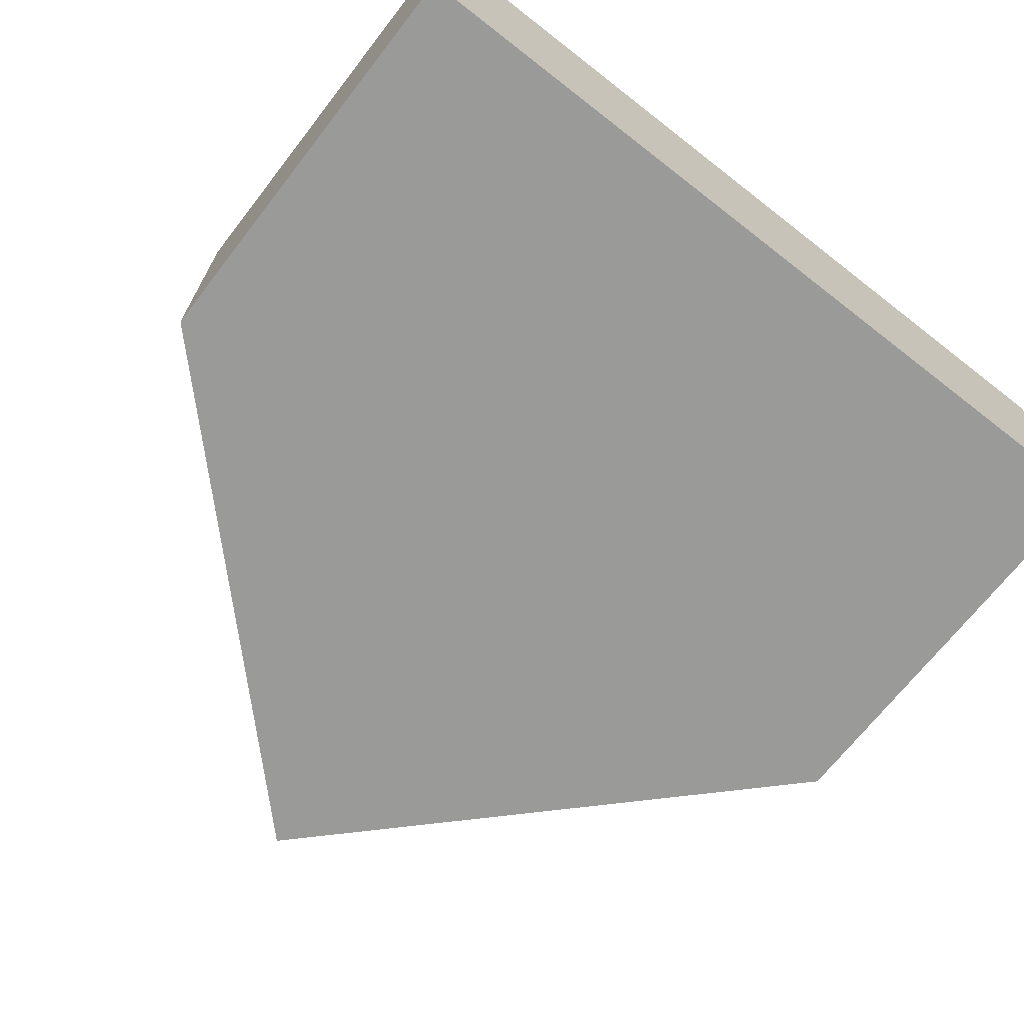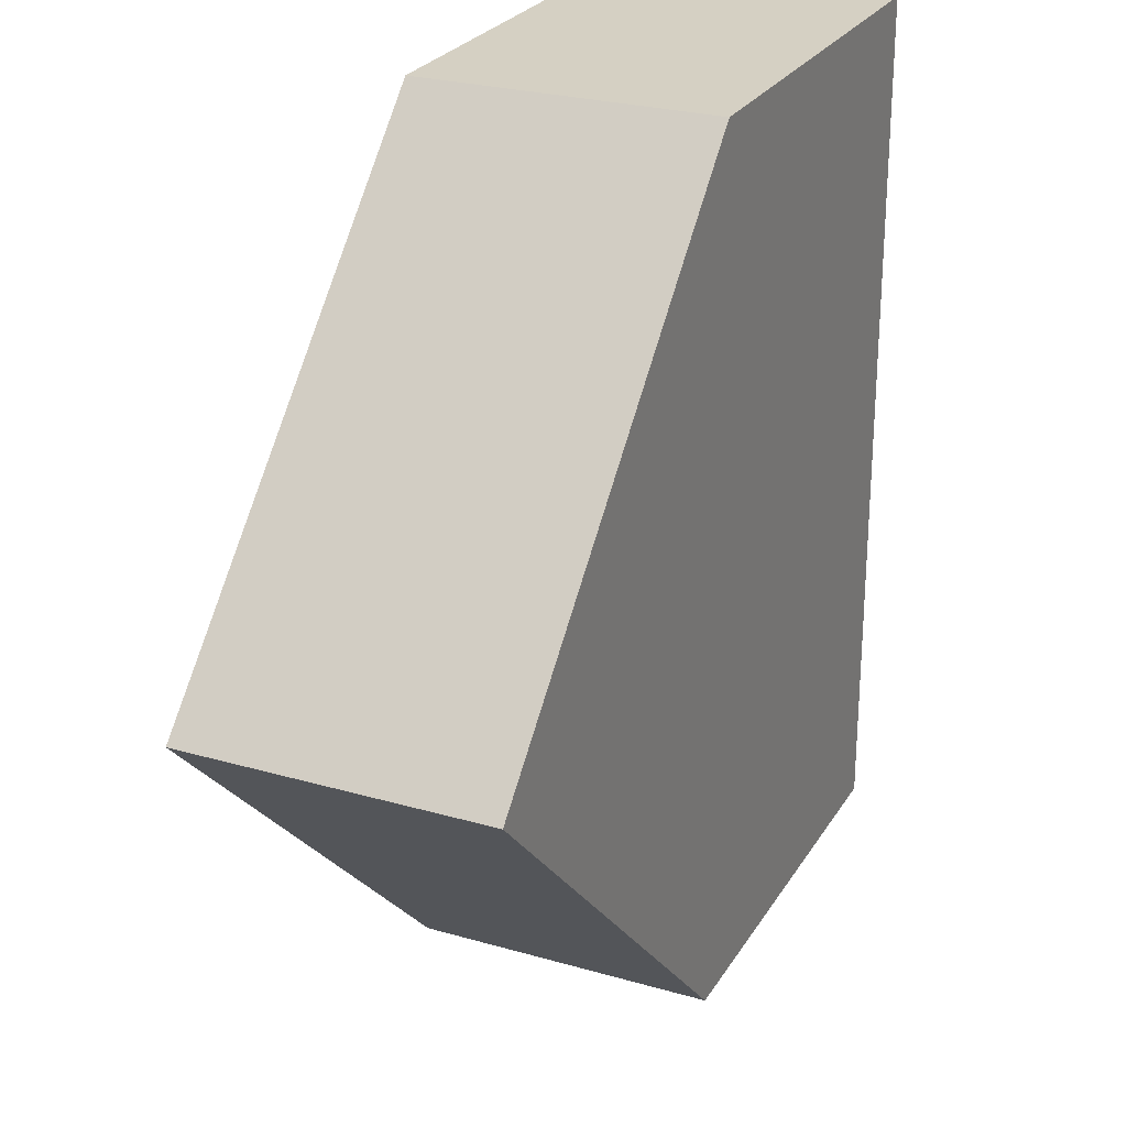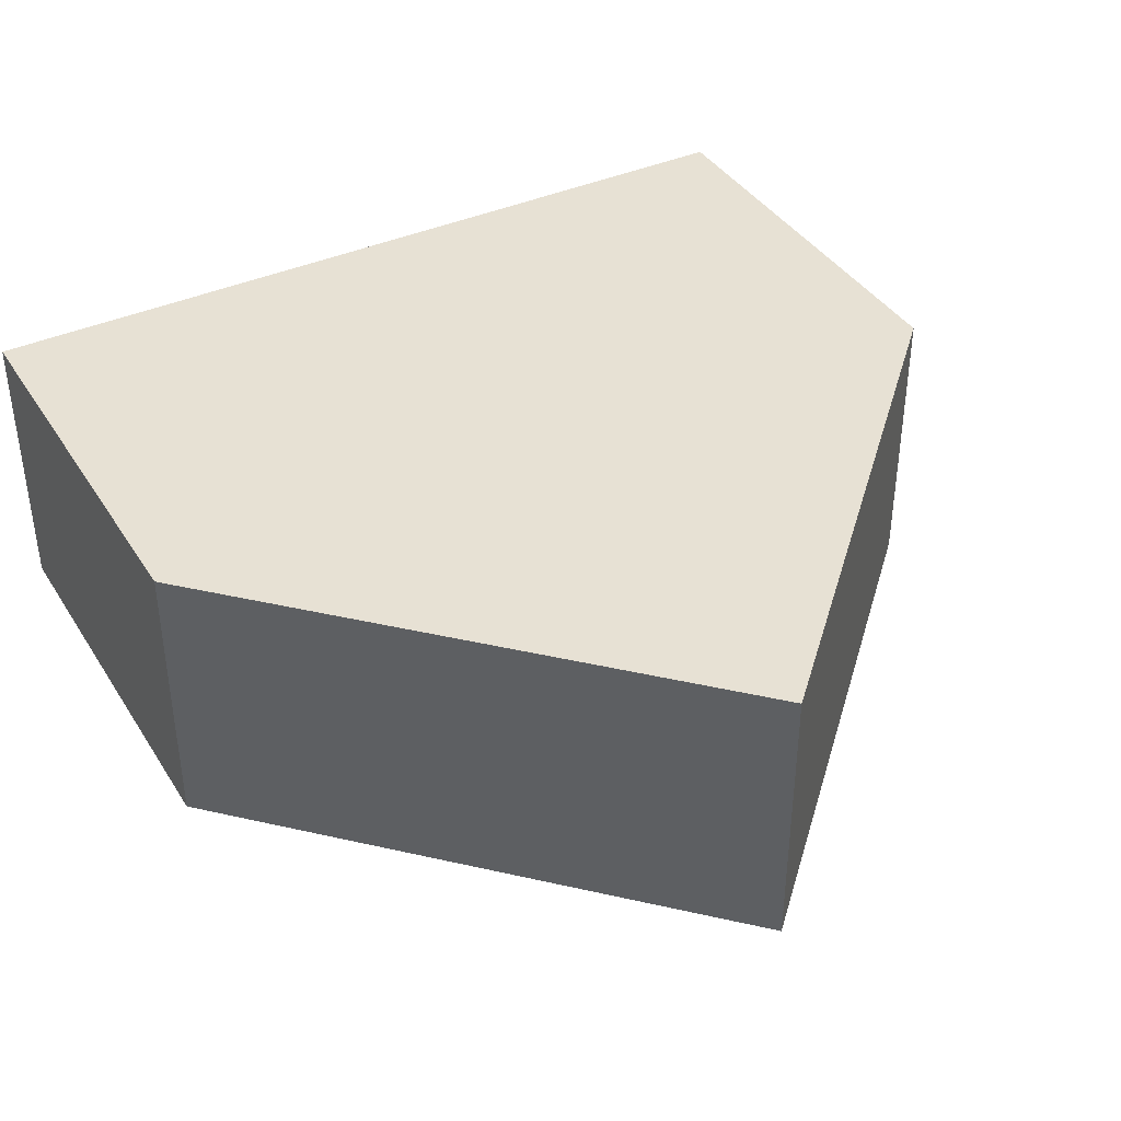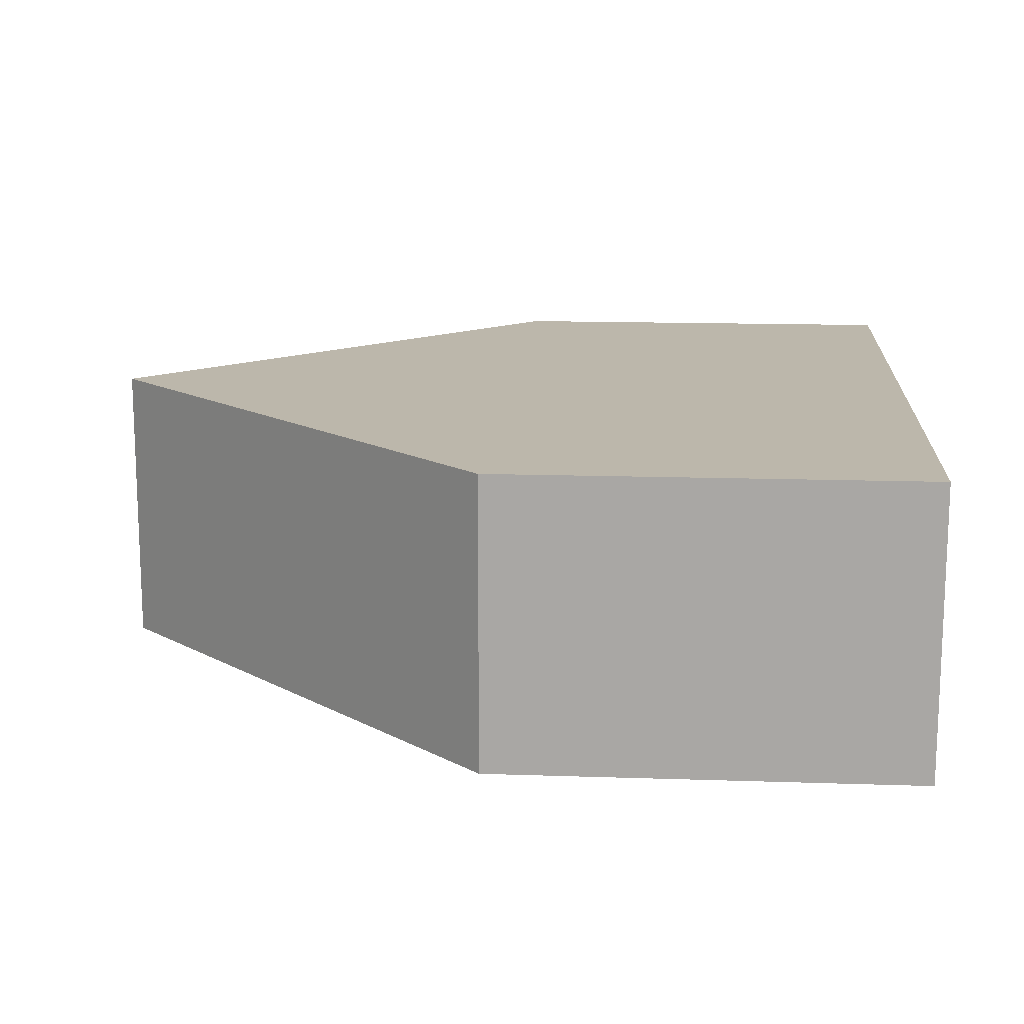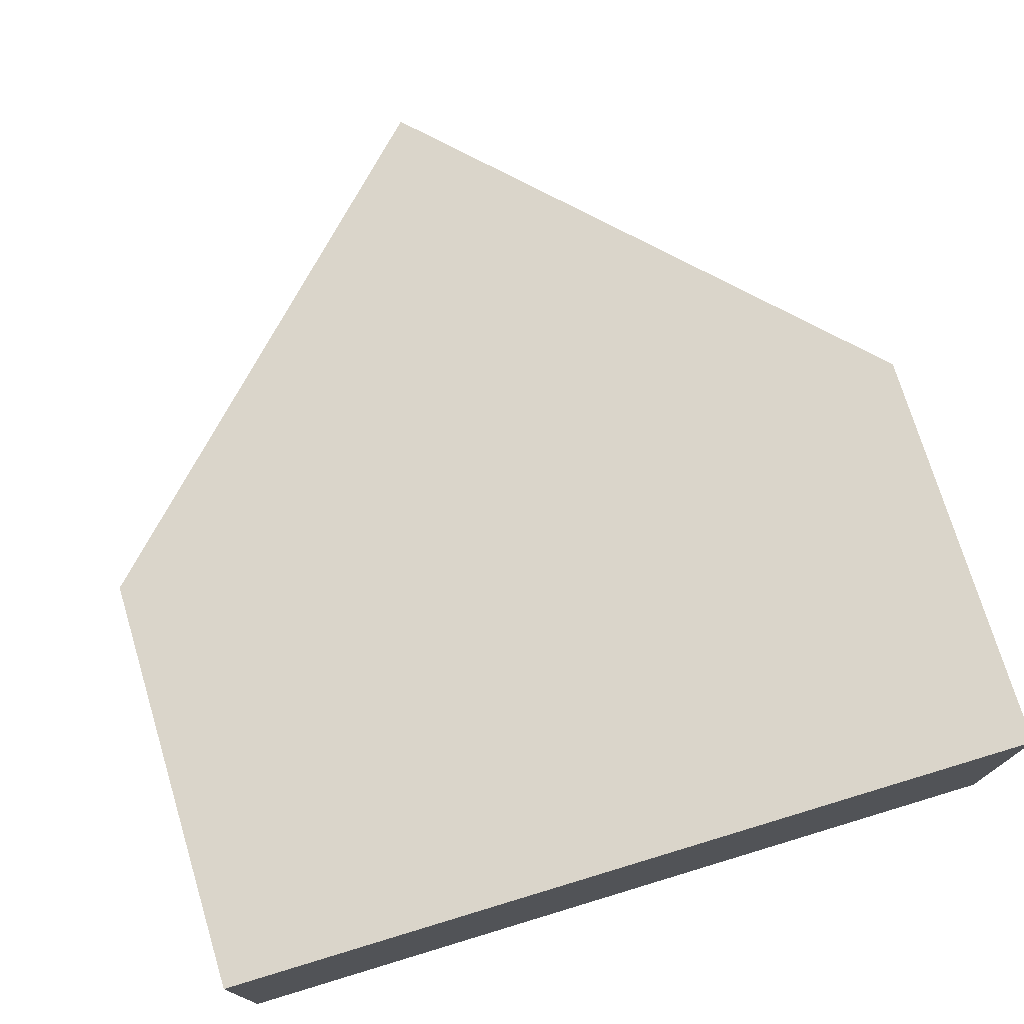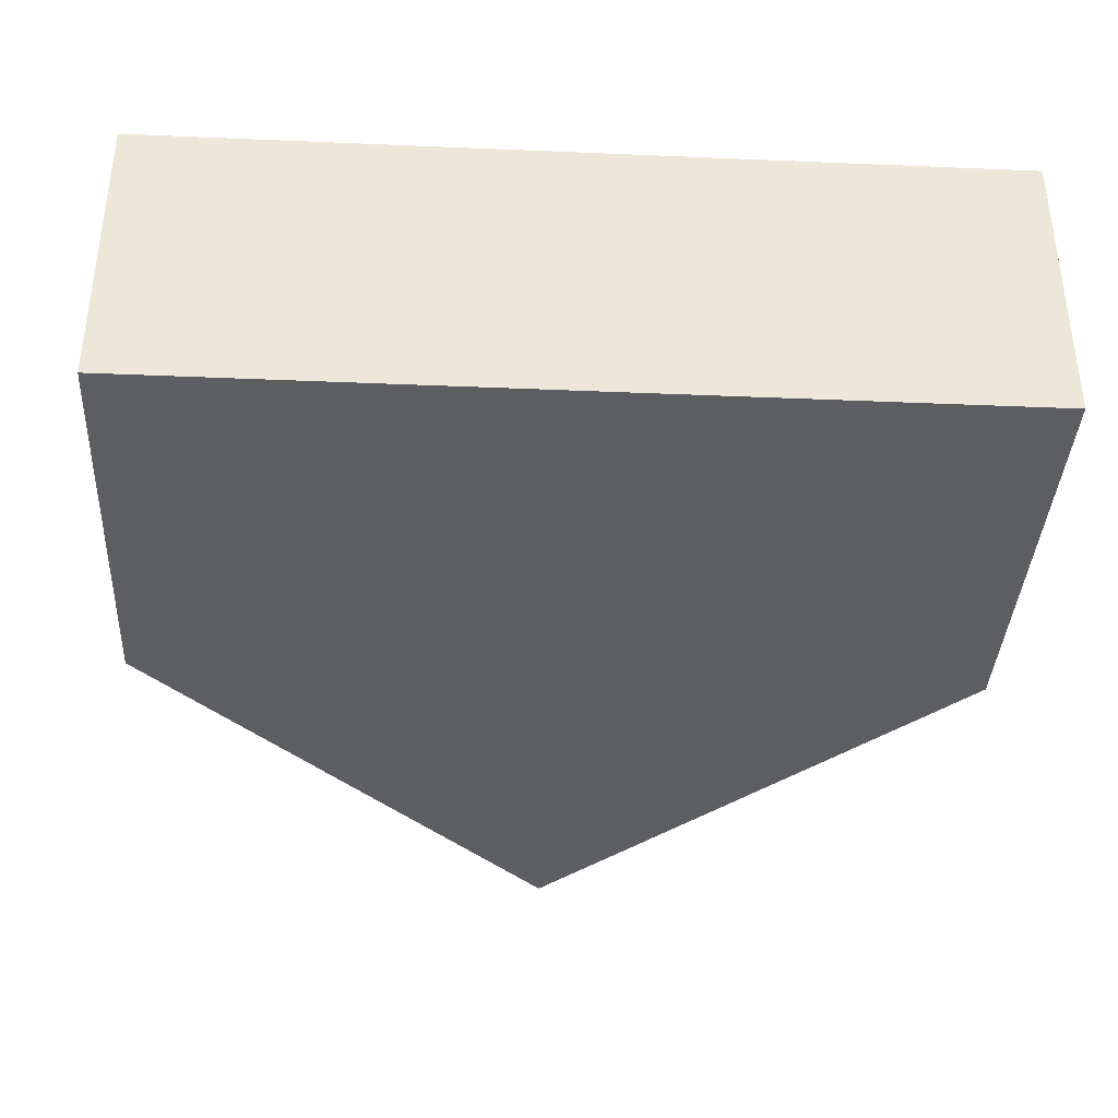
<metadata>
{"format":"obj","ext":"obj","renderer":"f3d","projection":"perspective","resolution":1024,"background":"white","views":[{"elev":-69.2,"azim":52.1,"up":"+Y"},{"elev":26.0,"azim":-65.4,"up":"+Z"},{"elev":39.4,"azim":-119.2,"up":"+Y"},{"elev":14.5,"azim":4.2,"up":"+Y"},{"elev":74.2,"azim":73.2,"up":"+Y"},{"elev":-37.3,"azim":86.9,"up":"+Y"}]}
</metadata>
<code>
o Plane_Plane.001
v 1.29 1.778 0.6958
v 1.29 1.778 -1.304
v -0.7098 1.778 -0.3042
v 0.2902 1.778 0.6958
v 1.29 1.778 -0.3042
v 0.2902 1.778 -1.304
v 0.2902 1.778 -0.3042
v 1.29 2.462 0.6958
v 1.29 2.462 -1.304
v -0.7098 2.462 -0.3042
v 0.2902 2.462 0.6958
v 1.29 2.462 -0.3042
v 0.2902 2.462 -1.304
v 0.2902 2.462 -0.3042
f 7 6 2 5
f 3 6 7
f 3 7 4
f 4 7 5 1
f 14 12 9 13
f 10 14 13
f 10 11 14
f 11 8 12 14
f 2 6 13 9
f 3 4 11 10
f 5 2 9 12
f 1 5 12 8
f 6 3 10 13
f 4 1 8 11

</code>
